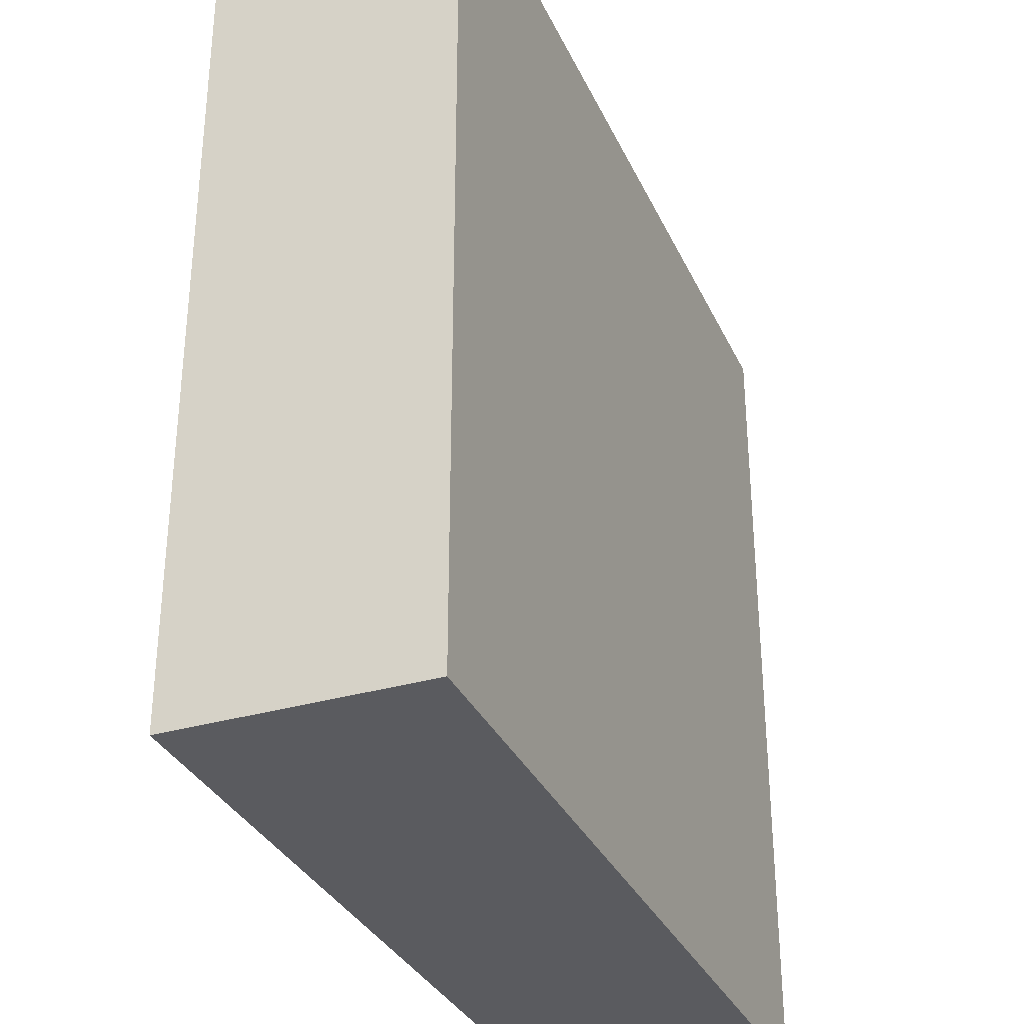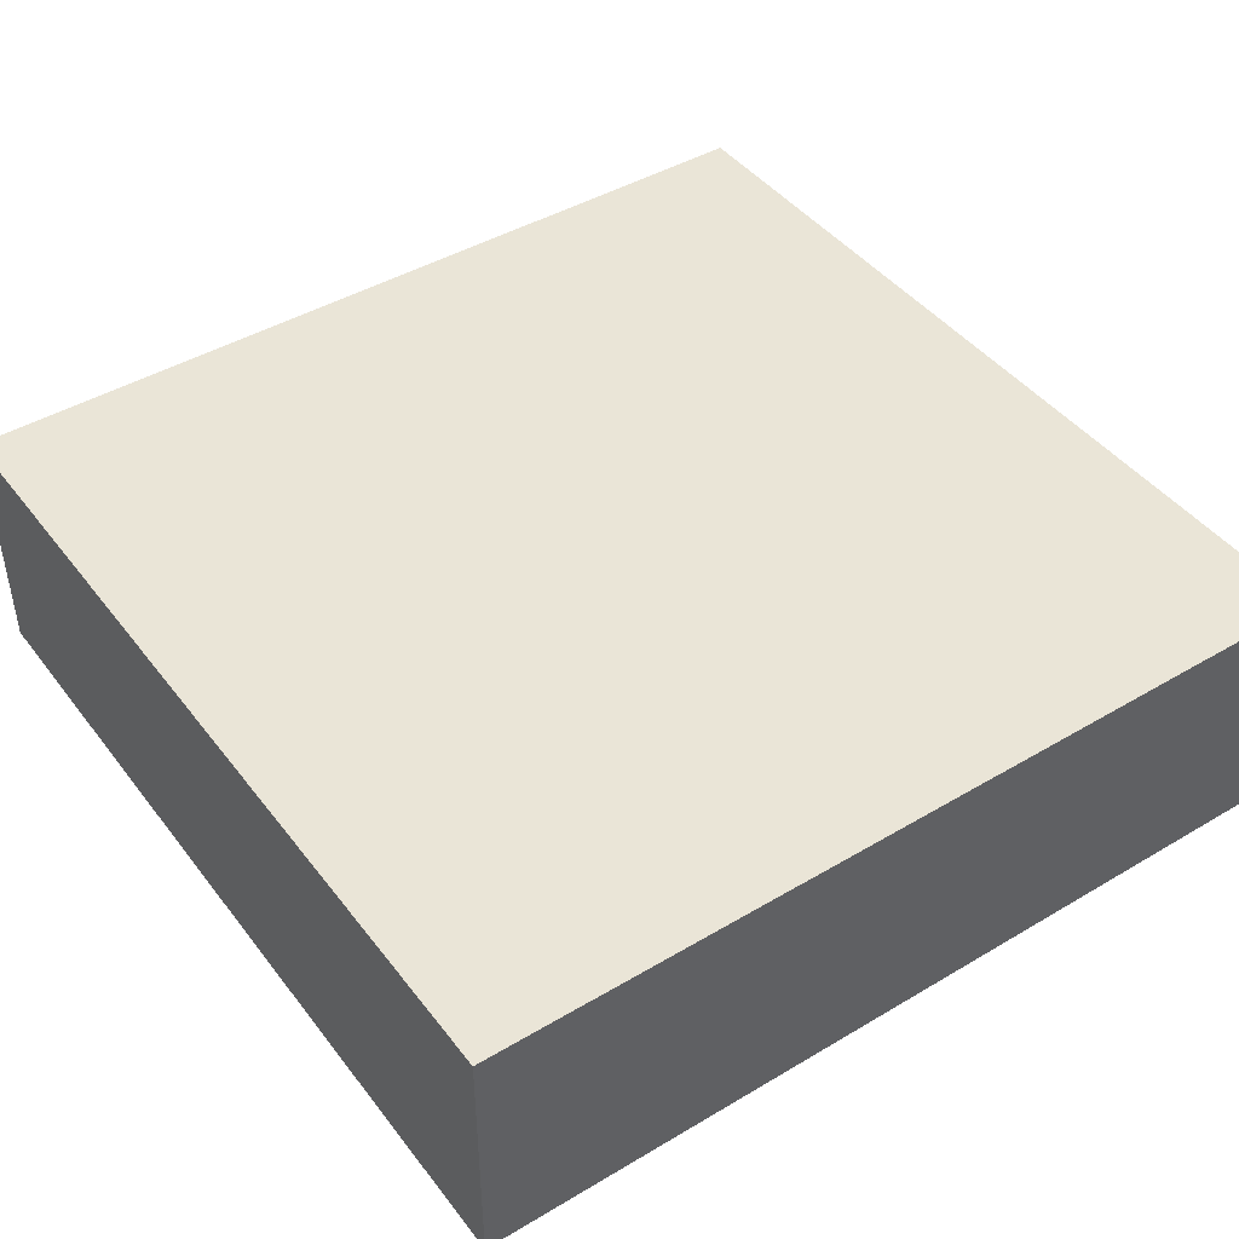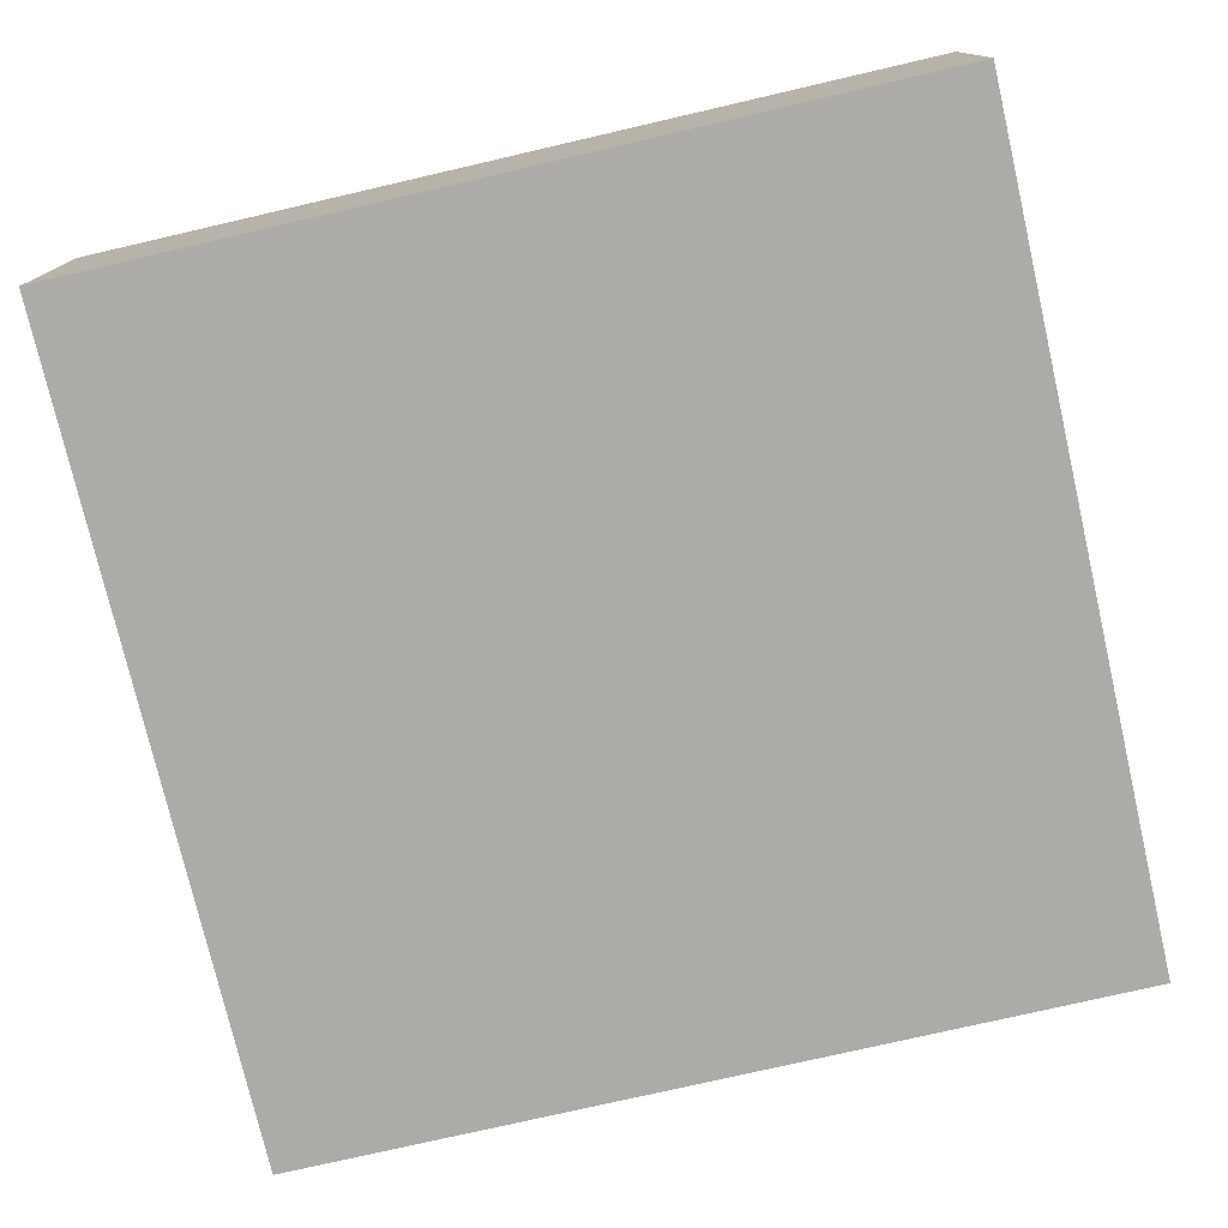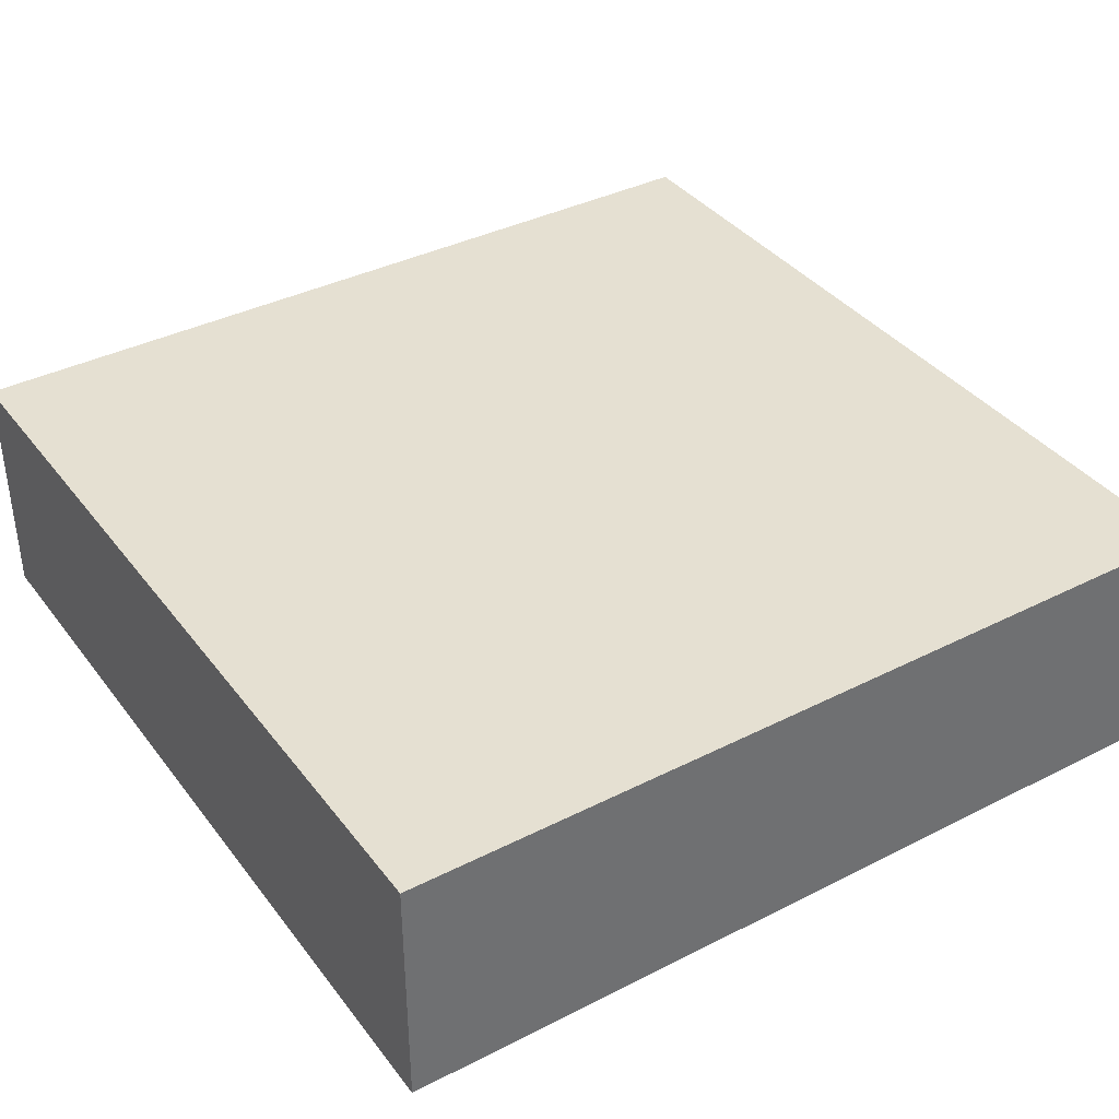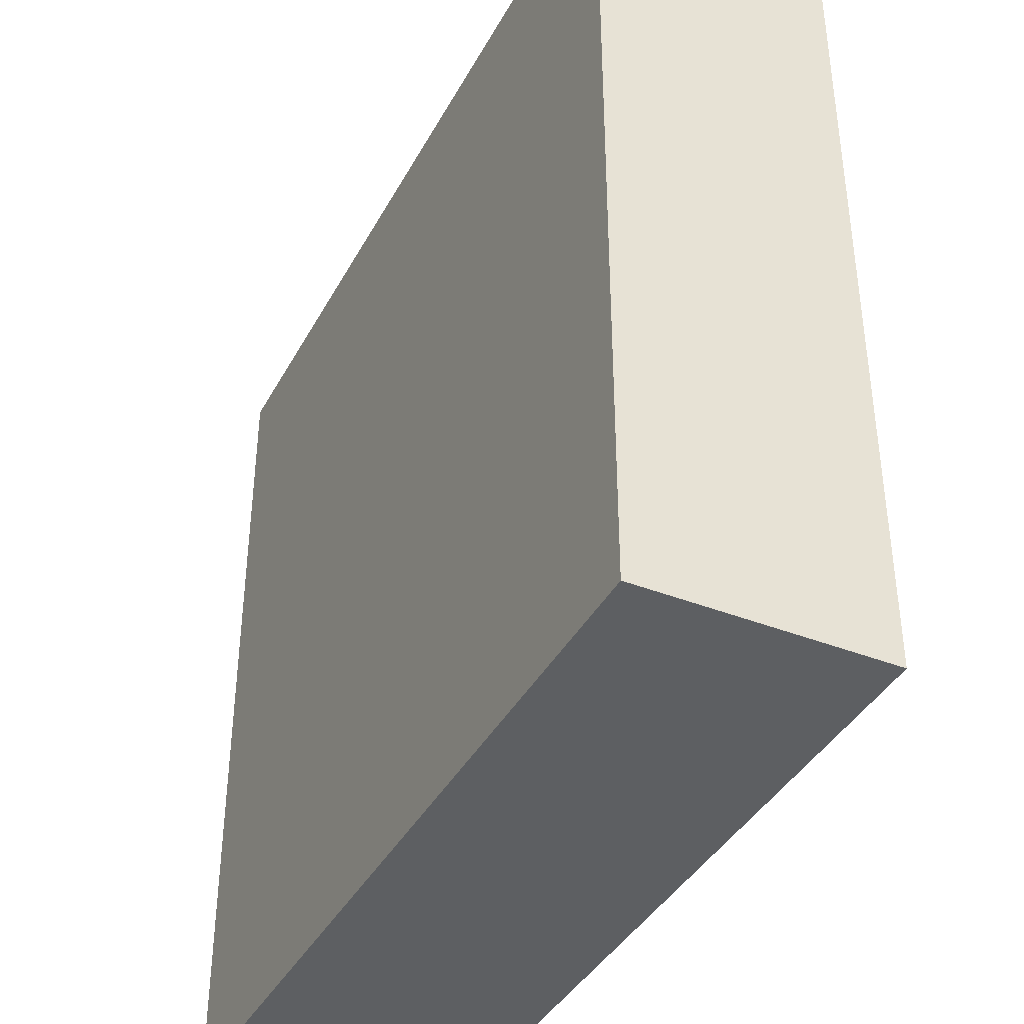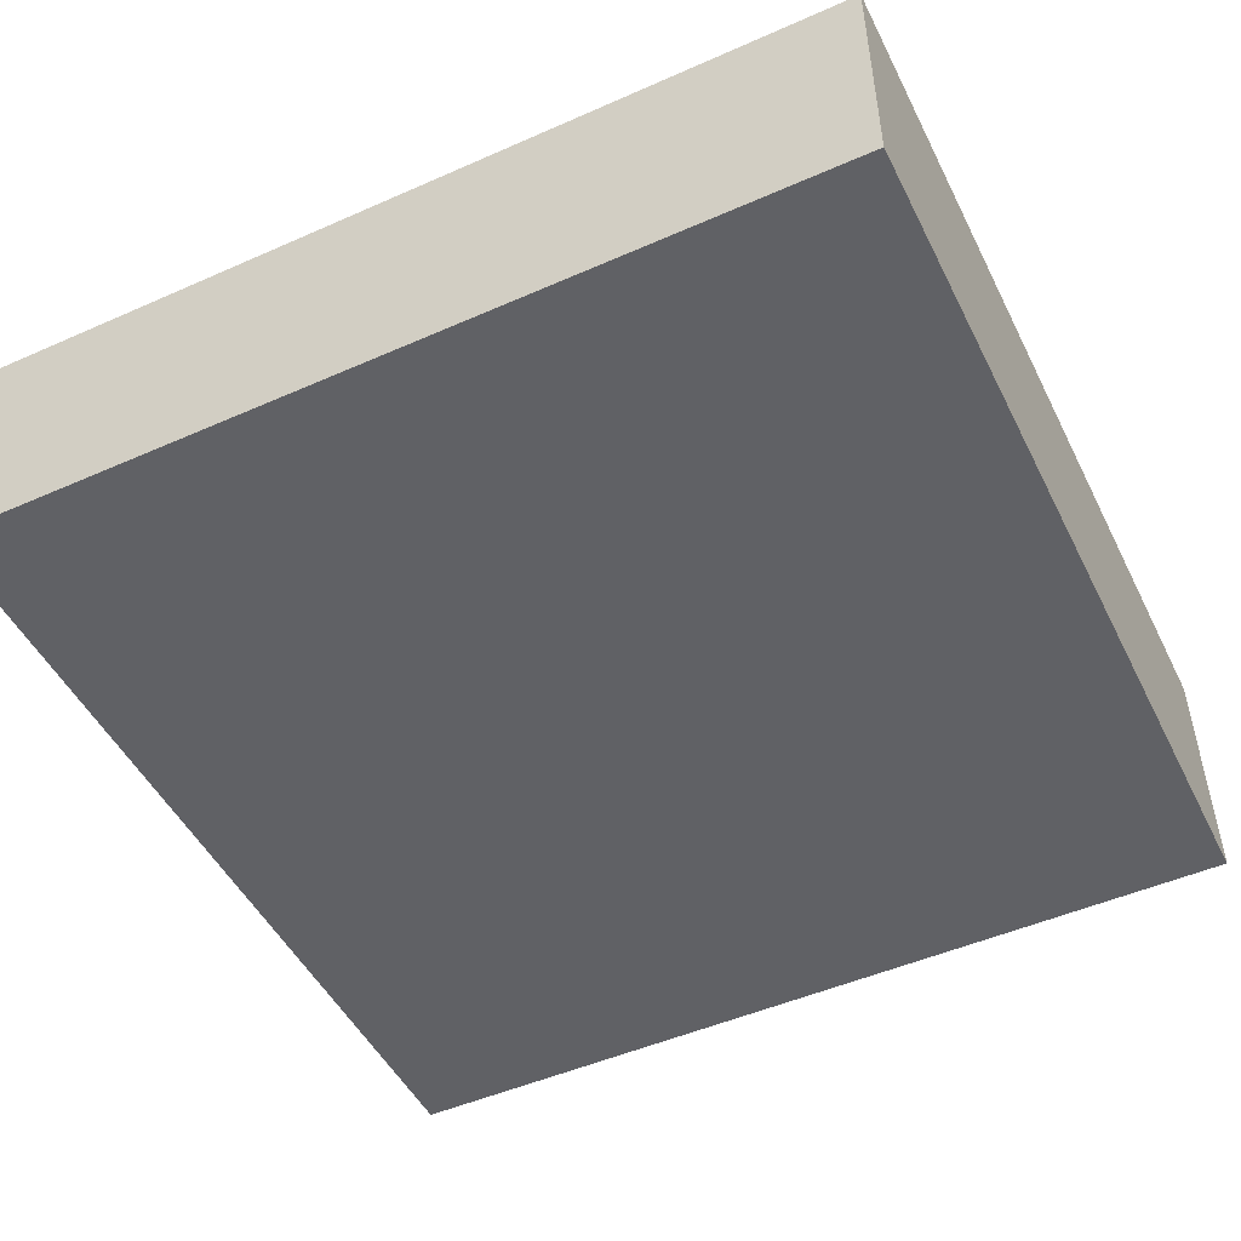
<metadata>
{"format":"obj","ext":"obj","renderer":"f3d","projection":"perspective","resolution":1024,"background":"white","views":[{"elev":-32.9,"azim":-68.0,"up":"+Z"},{"elev":44.1,"azim":-34.8,"up":"+Y"},{"elev":-76.3,"azim":-167.0,"up":"+Y"},{"elev":37.8,"azim":-122.9,"up":"+Y"},{"elev":-39.7,"azim":-116.1,"up":"+Z"},{"elev":-49.3,"azim":-154.0,"up":"+Y"}]}
</metadata>
<code>
o Default
v -0.2188 0 -0.2188
v 0.2188 0 0.2187
v -0.2188 0 0.2187
v 0.2188 0 -0.2188
v 0.2188 0.125 0.2188
v -0.2188 0.125 0.2188
v 0.2188 0.125 -0.2188
v -0.2188 0.125 -0.2188
g HandLeverCase
f 1 2 3
f 1 4 2
f 3 5 6
f 3 2 5
f 2 7 5
f 2 4 7
f 4 8 7
f 4 1 8
f 1 6 8
f 1 3 6
f 6 7 8
f 6 5 7

</code>
